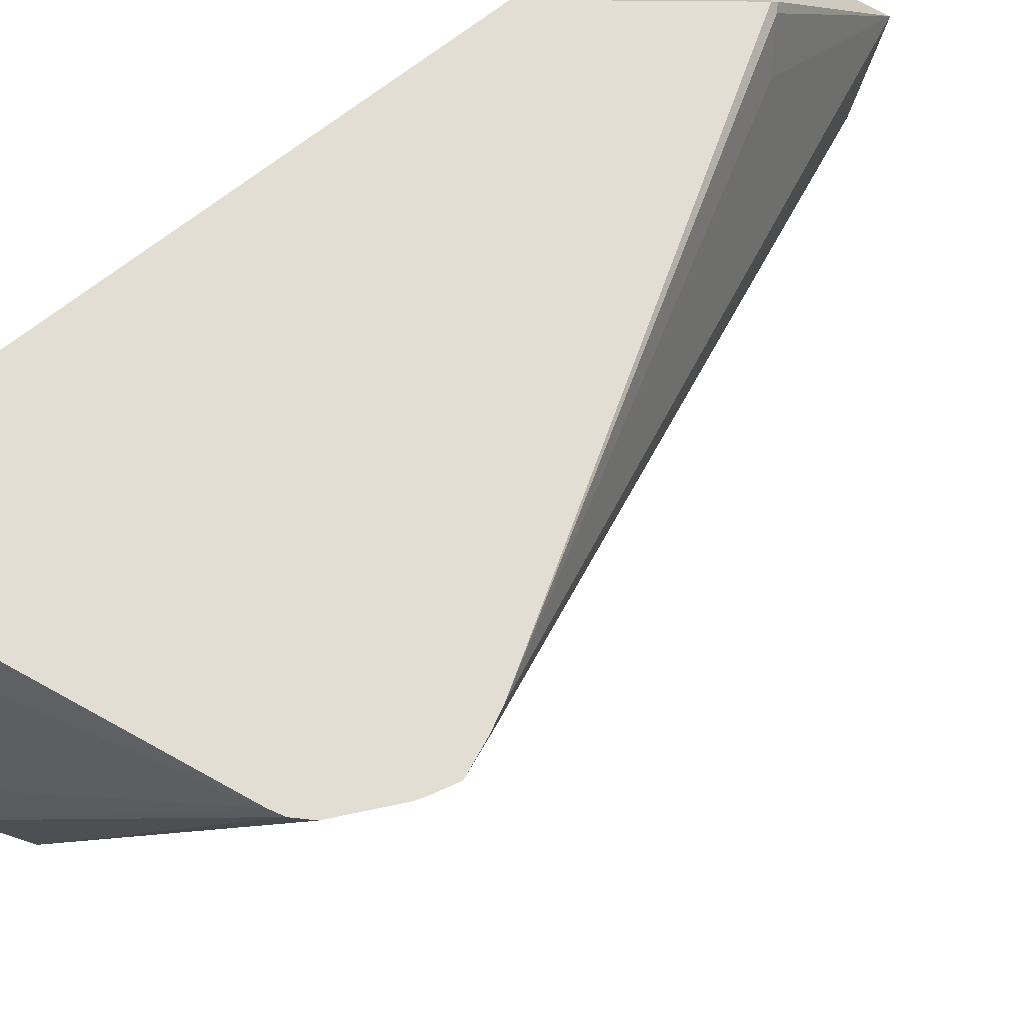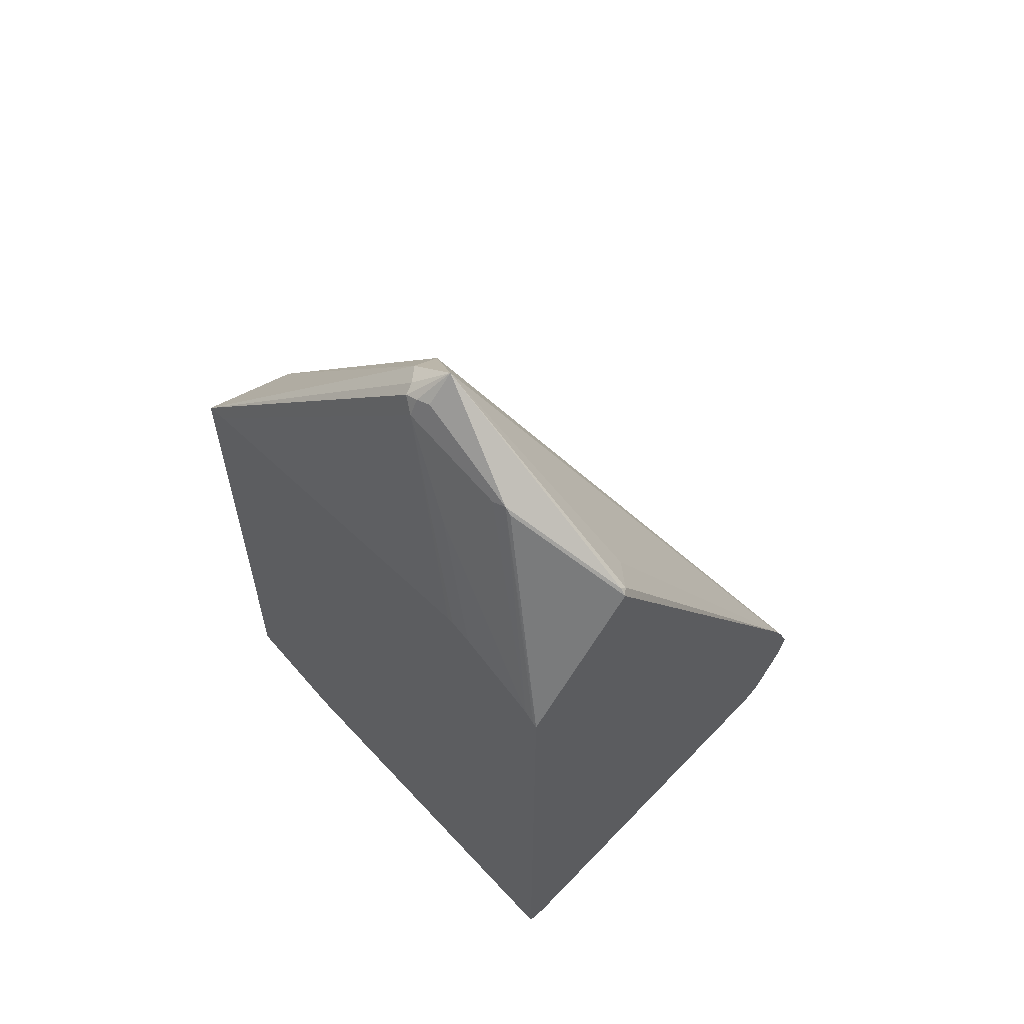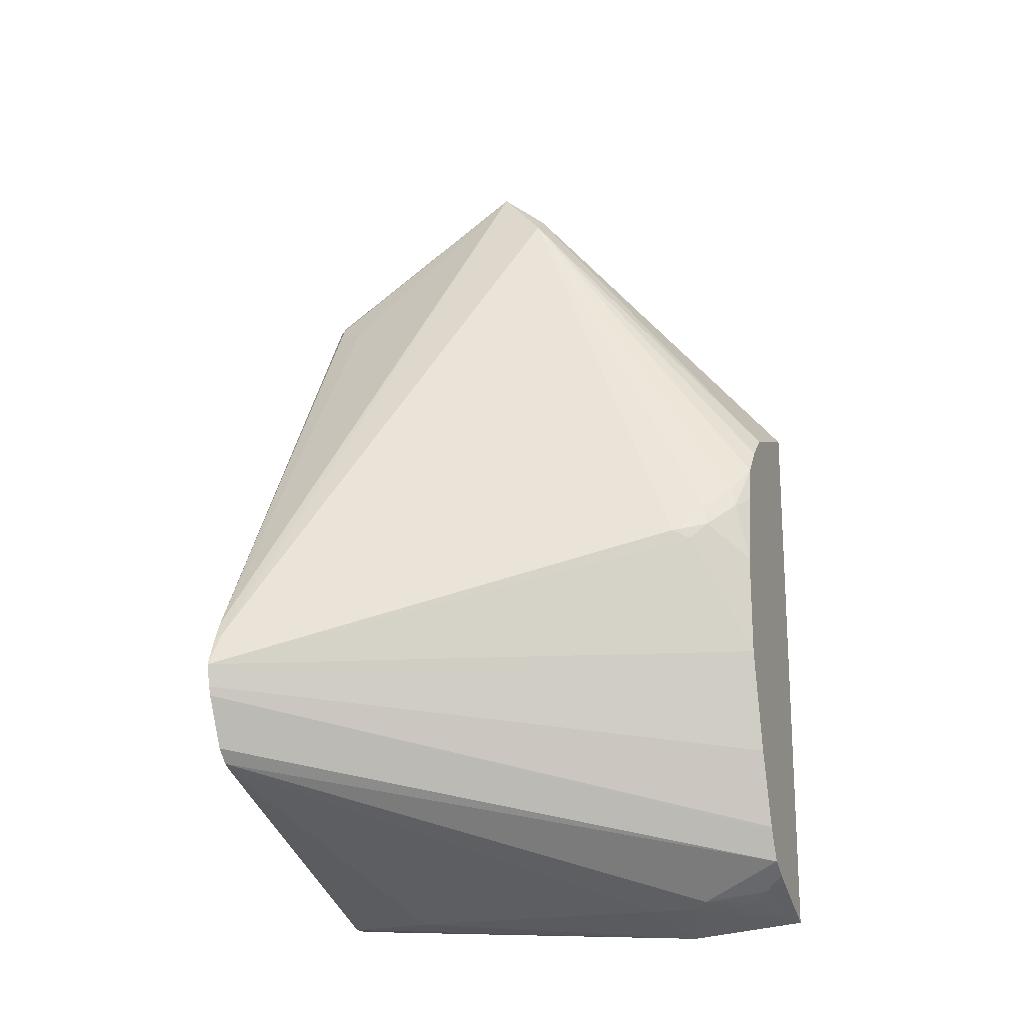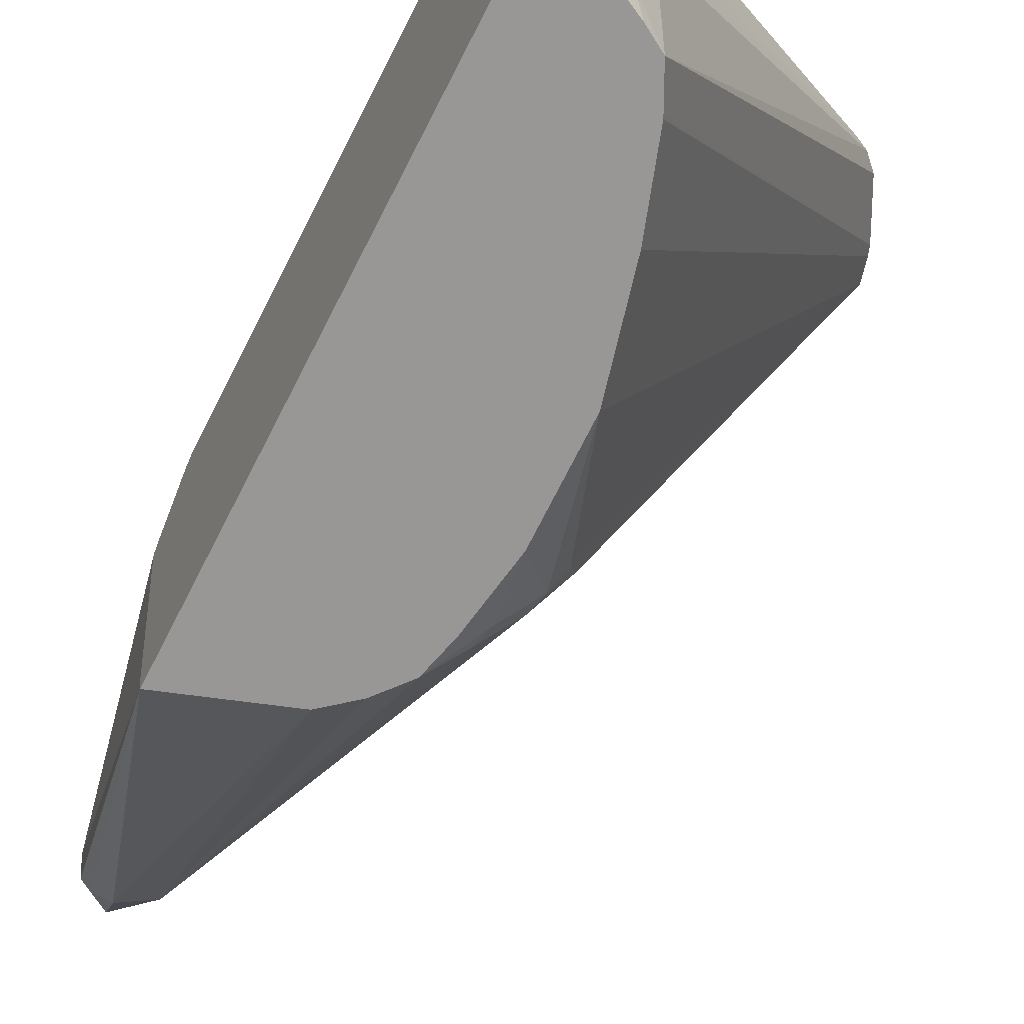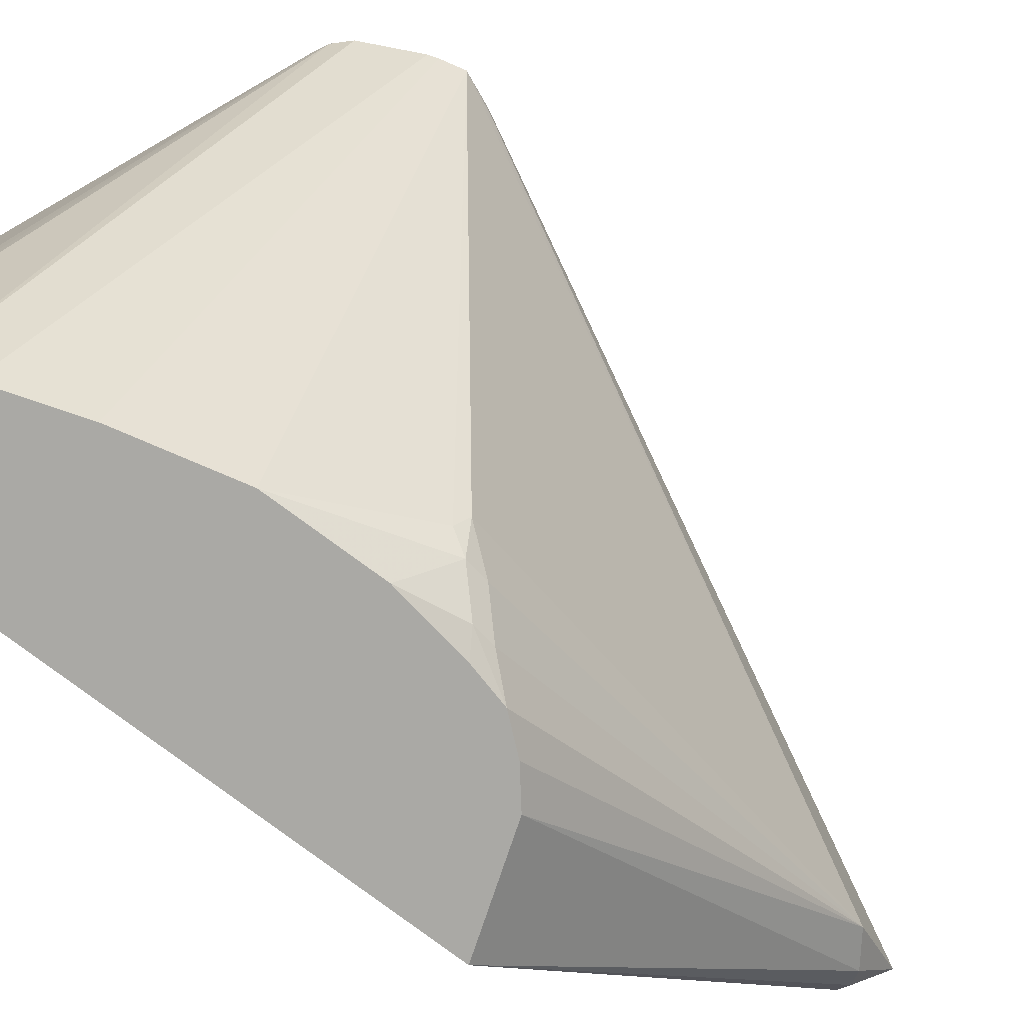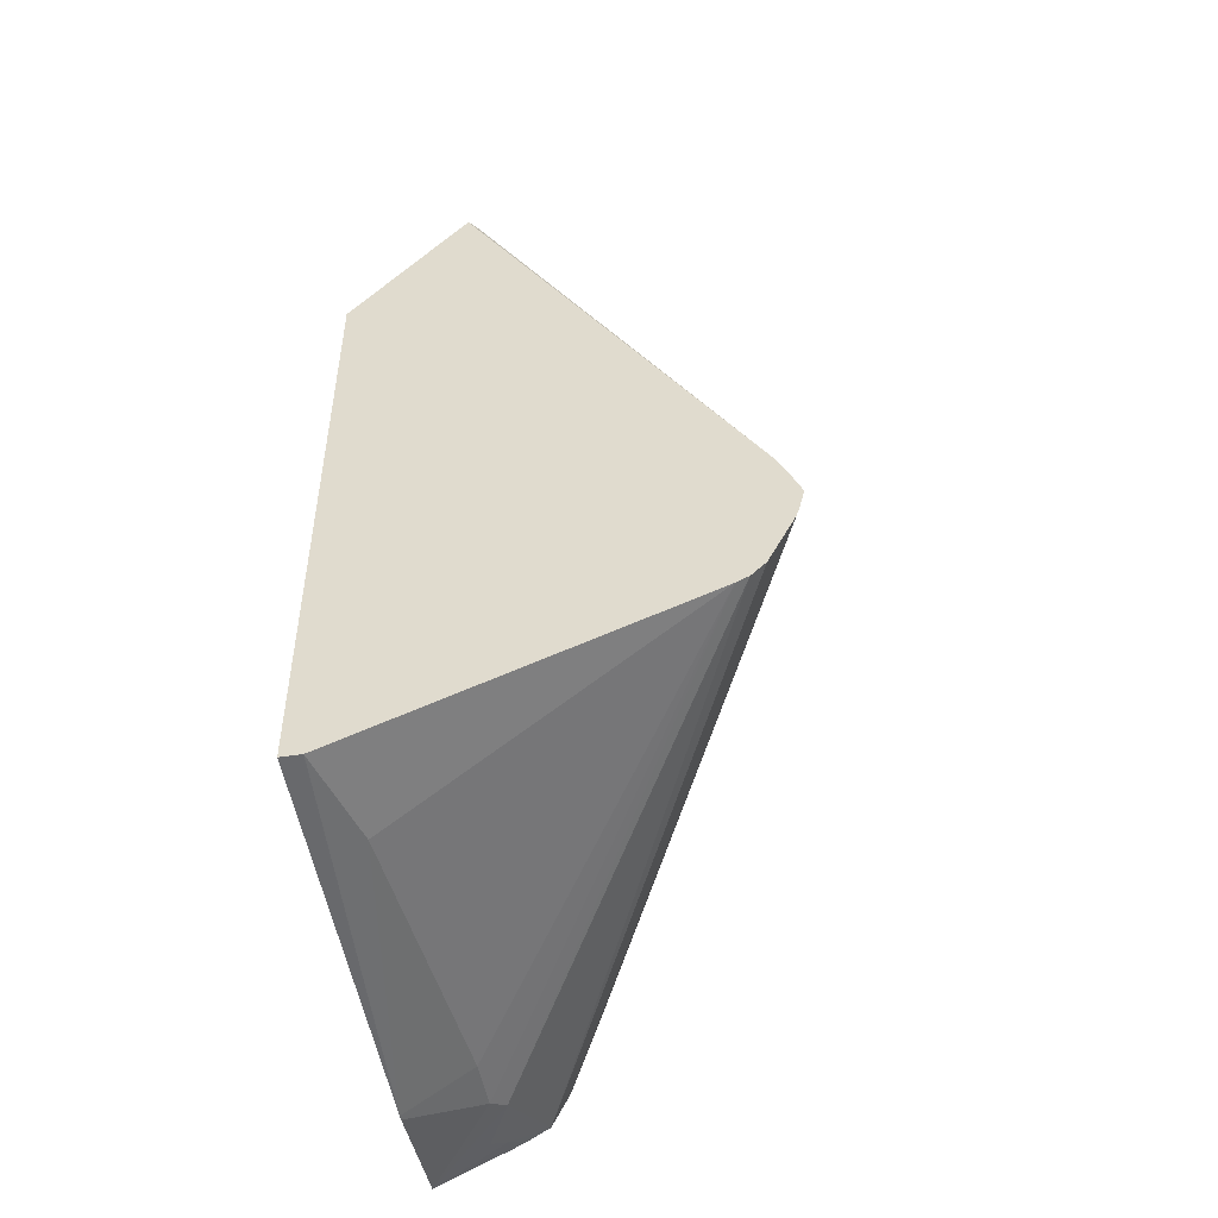
<metadata>
{"format":"obj","ext":"obj","renderer":"f3d","projection":"perspective","resolution":1024,"background":"white","views":[{"elev":67.3,"azim":-128.7,"up":"+Y"},{"elev":60.3,"azim":138.3,"up":"+Z"},{"elev":-18.4,"azim":-69.6,"up":"+Z"},{"elev":-68.2,"azim":153.1,"up":"+Y"},{"elev":-75.3,"azim":-127.5,"up":"+Y"},{"elev":-49.6,"azim":-170.2,"up":"+Z"}]}
</metadata>
<code>
v -0.1358 0.162 -0.1541
v -0.1358 1.184e-05 -0.1633
v -0.1438 0.162 -0.1541
v -0.1358 0.162 0.08447
v -0.1358 -0.002201 -0.1633
v -0.1644 0.01029 -0.1541
v -0.1541 0.1233 -0.1541
v -0.275 0.162 -0.1015
v -0.1462 0.162 0.08218
v -0.1798 0.1618 0.1387
v -0.1592 0.1207 0.1695
v -0.1592 0.1181 0.1721
v -0.1358 0.1603 0.08583
v -0.1358 -0.04927 -0.1581
v -0.1644 -0.01027 -0.1541
v -0.2797 0.162 -0.09914
v -0.1695 -0.01539 -0.1515
v -0.1541 0.162 0.08042
v -0.1824 0.1592 0.1387
v -0.1798 0.1592 0.1412
v -0.1578 0.162 0.0796
v -0.1652 0.162 0.0749
v -0.1727 0.162 0.06992
v -0.2808 0.162 -0.02739
v -0.29 0.162 -0.04069
v -0.1695 0.07705 0.2029
v -0.1592 0.07705 0.1926
v -0.1541 0.0719 0.1849
v -0.1575 0.113 0.1712
v -0.1358 0.1559 0.08877
v -0.1644 -0.04927 -0.1446
v -0.1644 -0.04108 -0.1476
v -0.1592 -0.03595 -0.1515
v -0.1358 -0.04927 0.06823
v -0.2853 0.162 -0.09362
v -0.1781 -0.04927 -0.137
v -0.1918 0.1472 0.1301
v -0.2928 0.162 -0.04621
v -0.1798 0.05649 0.1798
v -0.1678 0.05821 0.1883
v -0.1609 0.06505 0.1917
v -0.1567 0.06677 0.19
v -0.1575 0.0719 0.1917
v -0.2941 0.162 -0.04897
v -0.2928 0.1592 -0.04621
v -0.1358 0.1105 0.102
v -0.1358 0.1133 0.1022
v -0.1464 0.09758 0.1489
v -0.1358 -0.03998 0.07078
v -0.1358 0.1532 0.08988
v -0.1698 -0.04927 -0.1419
v -0.1771 -0.04927 0.05383
v -0.1842 -0.04927 -0.1247
v -0.2955 0.162 -0.07309
v -0.226 -0.02054 2.822e-05
v -0.2174 -0.03252 0.012
v -0.2072 -0.0428 0.02225
v -0.1977 -0.04927 0.03329
v -0.1883 -0.04927 0.04451
v -0.299 0.162 -0.06054
v -0.1358 0.1223 0.1001
v -0.1849 -0.04927 -0.1233
v -0.2967 0.162 -0.06954
v -0.1952 -0.04927 -0.09244
v -0.2226 -0.02739 -0.003413
v -0.2192 -0.03423 0.003433
v -0.2089 -0.04451 0.01372
v -0.2014 -0.04927 0.01845
v -0.2055 -0.04927 -0.05133
v -0.206 -0.04927 -0.01001
f 28 46 47
f 26 38 44
f 26 44 45
f 26 45 39
f 27 43 28
f 28 47 48
f 30 48 50
f 28 30 29
f 28 43 42
f 28 42 34
f 28 34 49
f 28 49 46
f 26 43 27
f 28 48 30
f 14 62 53
f 19 26 20
f 26 41 42
f 31 51 32
f 14 53 36
f 14 36 51
f 14 51 31
f 16 17 36
f 16 36 35
f 26 42 43
f 17 33 32
f 19 37 26
f 19 25 37
f 25 38 26
f 25 26 37
f 26 39 40
f 26 40 41
f 17 32 36
f 32 51 36
f 53 62 54
f 34 41 40
f 14 64 62
f 67 70 68
f 66 70 67
f 66 69 70
f 65 69 66
f 60 69 65
f 60 64 69
f 60 63 64
f 58 67 68
f 57 67 58
f 56 67 57
f 56 66 67
f 55 60 65
f 55 66 56
f 55 65 66
f 54 64 63
f 54 62 64
f 34 40 52
f 35 36 53
f 35 53 54
f 39 55 56
f 39 56 57
f 39 57 58
f 34 42 41
f 39 58 59
f 39 52 40
f 39 45 60
f 39 60 55
f 44 60 45
f 47 61 48
f 48 61 50
f 39 59 52
f 14 69 64
f 10 25 19
f 14 68 70
f 2 6 7
f 2 15 6
f 2 5 15
f 1 5 2
f 1 14 5
f 1 34 14
f 1 49 34
f 1 46 49
f 1 47 46
f 1 61 47
f 1 50 61
f 1 30 50
f 1 13 30
f 1 4 13
f 1 9 4
f 1 18 9
f 1 21 18
f 14 70 69
f 1 2 3
f 1 3 8
f 1 8 16
f 1 16 35
f 1 35 54
f 2 7 3
f 1 54 63
f 1 44 38
f 1 38 25
f 1 25 24
f 1 24 23
f 1 23 22
f 1 22 21
f 1 63 60
f 3 7 8
f 1 60 44
f 4 10 11
f 14 58 68
f 4 9 10
f 14 59 58
f 14 52 59
f 14 34 52
f 14 33 17
f 14 32 33
f 14 31 32
f 12 30 13
f 12 29 30
f 12 28 29
f 12 27 28
f 12 26 27
f 12 20 26
f 10 24 25
f 14 17 15
f 6 8 7
f 10 23 24
f 4 11 12
f 5 14 15
f 6 15 8
f 8 15 17
f 8 17 16
f 9 18 10
f 4 12 13
f 10 19 20
f 10 20 12
f 10 12 11
f 10 18 21
f 10 21 22
f 10 22 23

</code>
